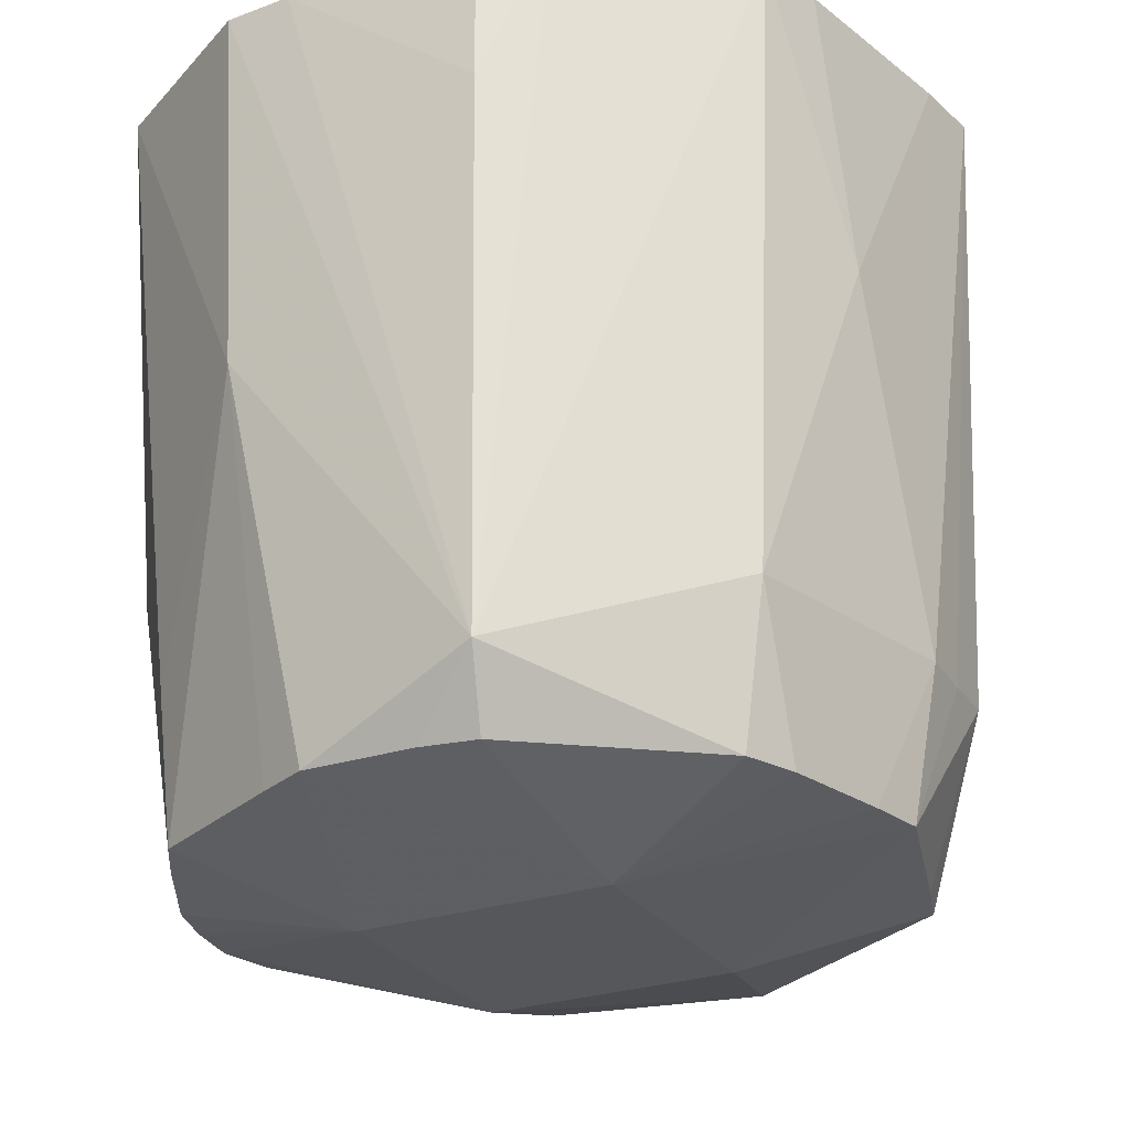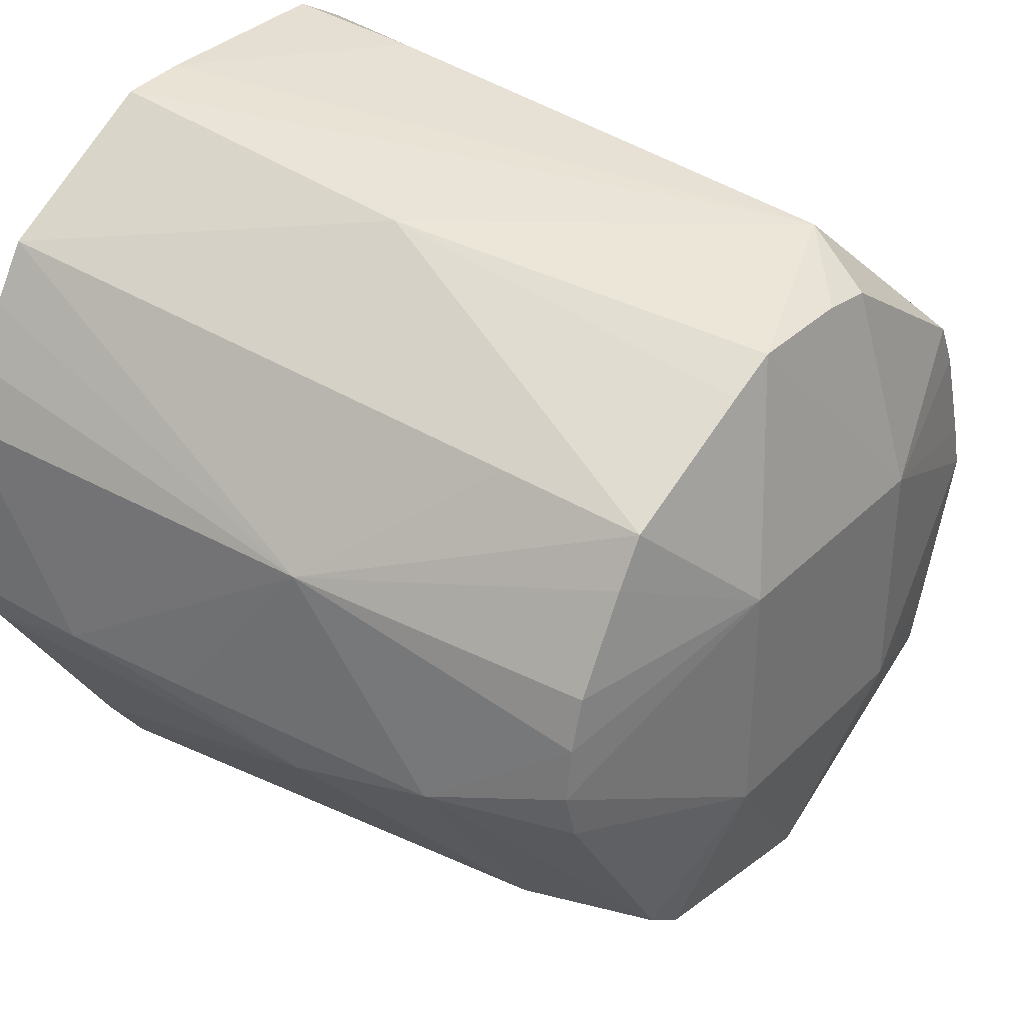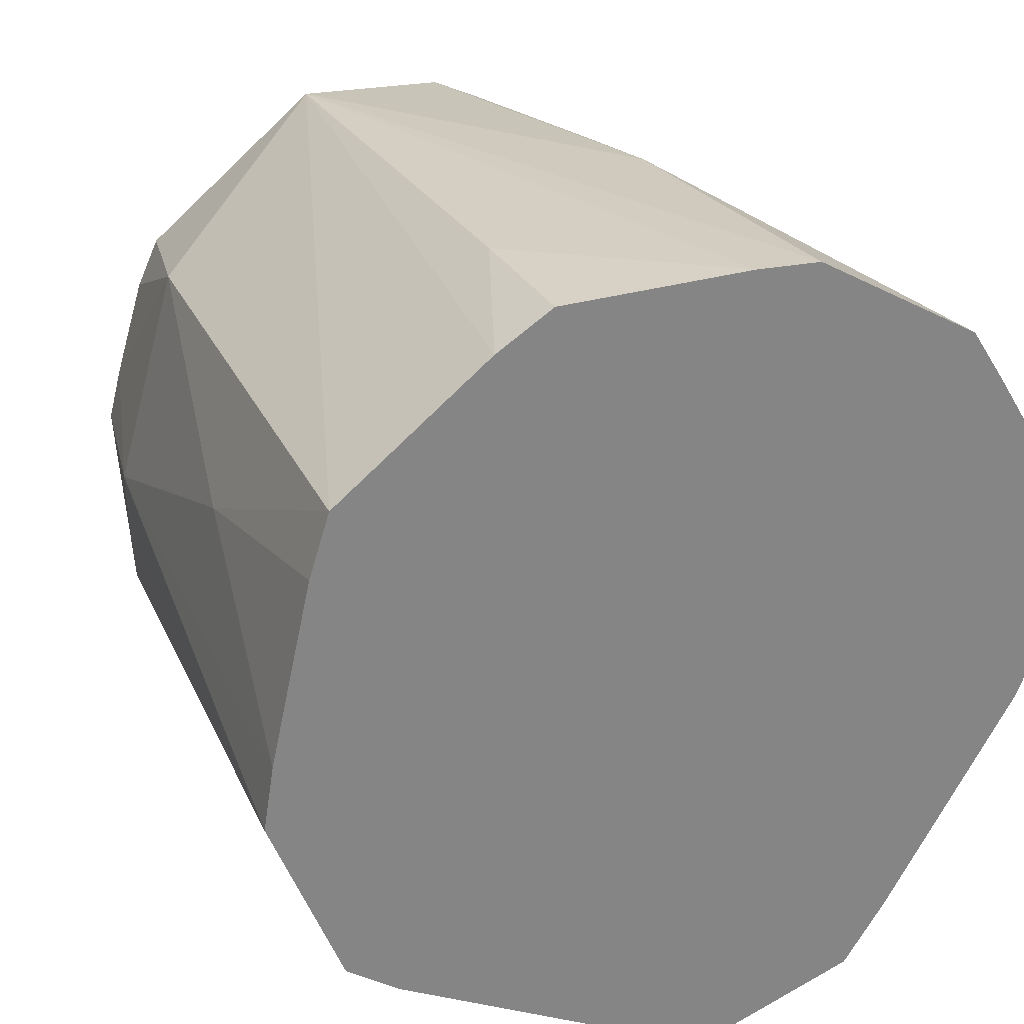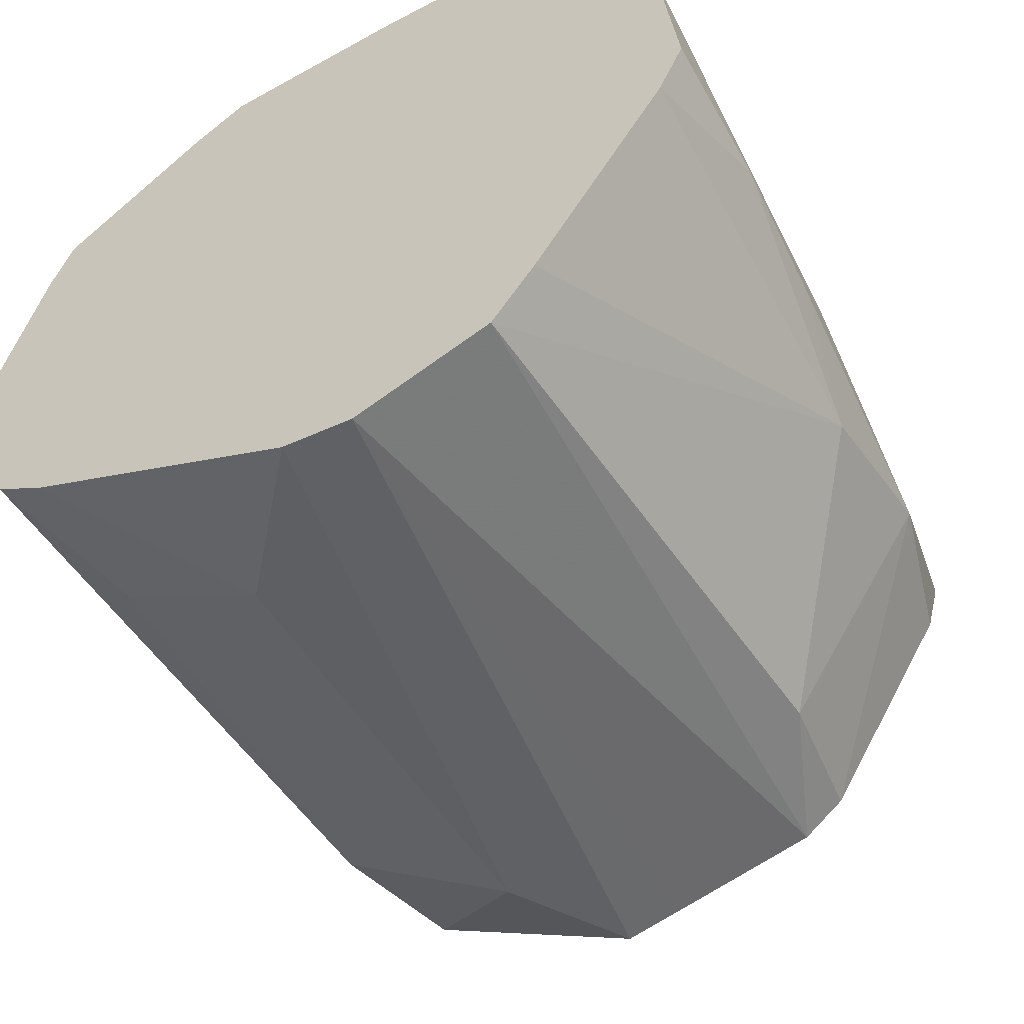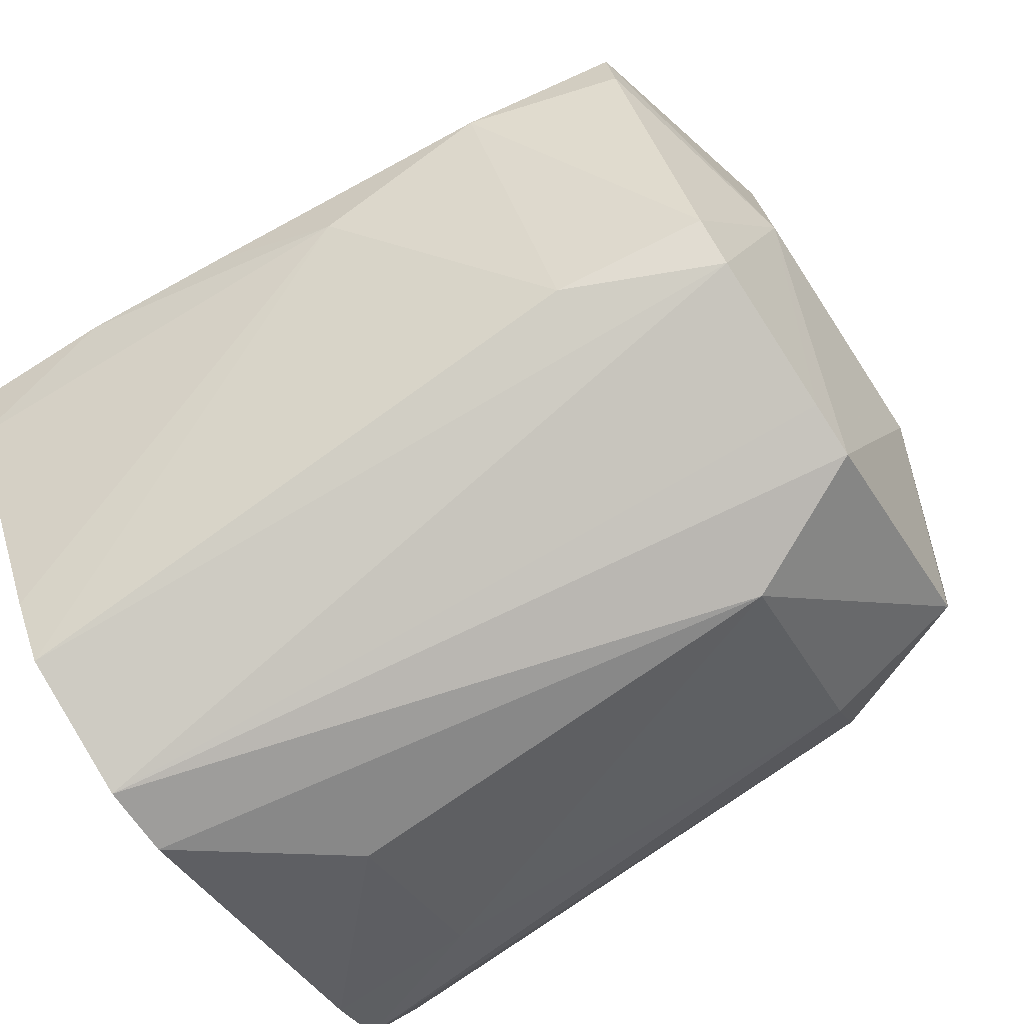
<metadata>
{"format":"obj","ext":"obj","renderer":"f3d","projection":"perspective","resolution":1024,"background":"white","views":[{"elev":-27.2,"azim":-152.9,"up":"+Z"},{"elev":36.3,"azim":128.8,"up":"+Y"},{"elev":28.7,"azim":-23.3,"up":"+Y"},{"elev":-56.5,"azim":30.0,"up":"+Y"},{"elev":-75.1,"azim":123.1,"up":"+Y"}]}
</metadata>
<code>
v 0.03113 -0.004536 0.03649
v 0.02999 0.01029 0.04777
v 0.03132 -0.004566 0.04777
v 0.02808 0.009996 0.01489
v 0.02999 0.01029 0.04777
v 0.03113 -0.004536 0.03649
v 0.01895 -0.02608 0.04777
v -0.02628 0.01931 0.04777
v -0.02786 0.01448 0.04777
v -0.02628 0.01931 0.04777
v -0.02839 0.009996 0.02775
v -0.02786 0.01448 0.04777
v 0.004539 0.03113 0.04777
v 0.009557 0.03085 0.04777
v -0.009568 0.02882 -0.003434
v 0.0192 0.01997 0.002676
v 0.02808 0.009996 0.01489
v 0.01835 0.01912 -0.008596
v 0.02247 0.02323 0.04777
v 0.02808 0.009996 0.01489
v 0.0192 0.01997 0.002676
v 0.02247 0.02323 0.04777
v 0.009557 0.03085 0.04777
v 0.02933 -0.009189 0.04777
v 0.02933 -0.009189 0.04777
v 0.009557 0.03085 0.04777
v 0.004539 0.03113 0.04777
v 0.03132 -0.004566 0.04777
v 0.02999 0.01029 0.04777
v 0.02933 -0.009189 0.04777
v 0.02933 -0.009189 0.04777
v 0.03113 -0.004536 0.03649
v 0.03132 -0.004566 0.04777
v -0.02638 -0.01848 0.04777
v 0.01895 -0.02608 0.04777
v -0.03186 -0.004549 0.04777
v -0.03186 -0.004549 0.04777
v -0.02839 -0.008825 0.00304
v -0.02638 -0.01848 0.04777
v 0.005188 -0.03434 0.04777
v -0.0003214 -0.03343 0.04777
v -0.009568 -0.02765 0.001998
v 0.01895 -0.02608 0.04777
v -0.02638 -0.01848 0.04777
v 0.005188 -0.03434 0.04777
v 0.005188 -0.03434 0.04777
v -0.02638 -0.01848 0.04777
v -0.0003214 -0.03343 0.04777
v -0.03186 -0.004549 0.04777
v 0.01895 -0.02608 0.04777
v -0.03104 0.0004453 0.04777
v 0.01895 -0.02608 0.04777
v -0.02786 0.01448 0.04777
v -0.03104 0.0004453 0.04777
v -0.03104 0.0004453 0.04777
v -0.02786 0.01448 0.04777
v -0.02839 0.009996 0.02775
v -0.03104 0.0004453 0.04777
v -0.02872 0.0004453 0.002676
v -0.03186 -0.004549 0.04777
v -0.02839 0.009996 0.02775
v -0.02872 0.0004453 0.002676
v -0.03104 0.0004453 0.04777
v -0.02381 0.01751 0.002676
v -0.009568 0.02882 -0.003434
v -0.0216 0.0159 -0.008596
v -0.02628 0.01931 0.04777
v -0.009568 0.02882 -0.003434
v -0.02381 0.01751 0.002676
v -0.02381 0.01751 0.002676
v -0.02839 0.009996 0.02775
v -0.02628 0.01931 0.04777
v -0.02381 0.01751 0.002676
v -0.02872 0.0004453 0.002676
v -0.02839 0.009996 0.02775
v -0.0216 0.0159 -0.008596
v -0.009568 0.02882 -0.003434
v -0.008456 0.02548 -0.008596
v -0.008456 0.02548 -0.008596
v -0.009568 0.02882 -0.003434
v -0.004395 0.02617 -0.008596
v -0.008456 0.02548 -0.008596
v -0.009568 0.009996 -0.01283
v -0.0216 0.0159 -0.008596
v -0.004395 0.02617 -0.008596
v -0.009568 0.009996 -0.01283
v -0.008456 0.02548 -0.008596
v -0.01026 0.03102 0.04777
v 0.02933 -0.009189 0.04777
v 0.004539 0.03113 0.04777
v -0.004395 0.02617 -0.008596
v -0.009568 0.02882 -0.003434
v 0.003777 0.02632 -0.008596
v 0.003777 0.02632 -0.008596
v -0.009568 0.009996 -0.01283
v -0.004395 0.02617 -0.008596
v 0.02781 0.01478 0.04777
v 0.02933 -0.009189 0.04777
v 0.02999 0.01029 0.04777
v 0.02781 0.01478 0.04777
v 0.02999 0.01029 0.04777
v 0.02808 0.009996 0.01489
v 0.02675 -0.01335 0.04777
v -0.02628 0.01931 0.04777
v 0.01895 -0.02608 0.04777
v 0.01895 -0.02608 0.04777
v 0.02933 -0.009189 0.04777
v 0.02675 -0.01335 0.04777
v 0.02675 -0.01335 0.04777
v 0.02933 -0.009189 0.04777
v -0.02628 0.01931 0.04777
v -0.009568 -0.02765 0.001998
v -0.0003214 -0.03343 0.04777
v -0.01012 -0.0297 0.03649
v -0.02414 -0.01686 0.002676
v -0.02638 -0.01848 0.04777
v -0.02839 -0.008825 0.00304
v -0.02839 -0.008825 0.00304
v -0.02195 -0.01527 -0.008596
v -0.02414 -0.01686 0.002676
v -0.02414 -0.01686 0.002676
v -0.02195 -0.01527 -0.008596
v -0.009568 -0.02765 0.001998
v 0.02808 -0.008825 0.0158
v 0.02933 -0.009189 0.04777
v 0.01895 -0.02608 0.04777
v 0.03113 -0.004536 0.03649
v 0.02933 -0.009189 0.04777
v 0.02808 -0.008825 0.0158
v 0.01895 -0.02608 0.04777
v 0.005188 -0.03434 0.04777
v 0.01564 -0.03087 0.04777
v 0.01564 -0.03087 0.04777
v 0.02808 -0.008825 0.0158
v 0.01895 -0.02608 0.04777
v 0.01648 -0.02267 0.002676
v 0.02808 -0.008825 0.0158
v 0.01564 -0.03087 0.04777
v 0.01564 -0.03087 0.04777
v 0.01152 -0.02279 -0.008596
v 0.01648 -0.02267 0.002676
v 0.005188 -0.03434 0.04777
v 0.01152 -0.02279 -0.008596
v 0.01564 -0.03087 0.04777
v -0.02872 0.0004453 0.002676
v -0.02381 0.01751 0.002676
v -0.02566 0.004458 -0.008596
v -0.01455 0.02838 0.04777
v -0.009568 0.02882 -0.003434
v -0.02628 0.01931 0.04777
v -0.02628 0.01931 0.04777
v 0.02933 -0.009189 0.04777
v -0.01455 0.02838 0.04777
v 0.02933 -0.009189 0.04777
v -0.01026 0.03102 0.04777
v -0.01455 0.02838 0.04777
v 0.009254 0.02882 0.02083
v -0.009568 0.02882 -0.003434
v 0.009557 0.03085 0.04777
v 0.009254 0.02882 0.02083
v 0.003777 0.02632 -0.008596
v -0.009568 0.02882 -0.003434
v 0.009254 0.02882 0.02083
v 0.0192 0.01997 0.002676
v 0.01835 0.01912 -0.008596
v 0.009254 0.02882 0.02083
v 0.009557 0.03085 0.04777
v 0.02247 0.02323 0.04777
v 0.02247 0.02323 0.04777
v 0.0192 0.01997 0.002676
v 0.009254 0.02882 0.02083
v -0.009568 0.009996 -0.01283
v 0.003777 0.02632 -0.008596
v 0.009254 0.009996 -0.01283
v 0.02247 0.02323 0.04777
v 0.02933 -0.009189 0.04777
v 0.0252 0.01899 0.04777
v 0.02933 -0.009189 0.04777
v 0.02781 0.01478 0.04777
v 0.0252 0.01899 0.04777
v 0.0252 0.01899 0.04777
v 0.02808 0.009996 0.01489
v 0.02247 0.02323 0.04777
v 0.0252 0.01899 0.04777
v 0.02781 0.01478 0.04777
v 0.02808 0.009996 0.01489
v -0.009568 -0.02765 0.001998
v -0.01012 -0.0297 0.03649
v -0.02216 -0.02139 0.03649
v -0.02216 -0.02139 0.03649
v -0.02414 -0.01686 0.002676
v -0.009568 -0.02765 0.001998
v -0.02638 -0.01848 0.04777
v -0.02414 -0.01686 0.002676
v -0.02216 -0.02139 0.03649
v -0.0003214 -0.03343 0.04777
v -0.02638 -0.01848 0.04777
v -0.02224 -0.02147 0.04777
v -0.02224 -0.02147 0.04777
v -0.01012 -0.0297 0.03649
v -0.0003214 -0.03343 0.04777
v -0.02638 -0.01848 0.04777
v -0.02216 -0.02139 0.03649
v -0.02224 -0.02147 0.04777
v -0.02224 -0.02147 0.04777
v -0.02216 -0.02139 0.03649
v -0.01012 -0.0297 0.03649
v -0.0003214 -0.02502 -0.008596
v 0.01152 -0.02279 -0.008596
v 0.005188 -0.03434 0.04777
v 0.009254 -0.008825 -0.01283
v 0.01152 -0.02279 -0.008596
v -0.0003214 -0.02502 -0.008596
v -0.009568 -0.02765 0.001998
v -0.02195 -0.01527 -0.008596
v -0.004475 -0.02578 -0.008596
v -0.004475 -0.02578 -0.008596
v -0.02195 -0.01527 -0.008596
v -0.009568 -0.008825 -0.01283
v -0.004475 -0.02578 -0.008596
v 0.005188 -0.03434 0.04777
v -0.009568 -0.02765 0.001998
v -0.004475 -0.02578 -0.008596
v -0.0003214 -0.02502 -0.008596
v 0.005188 -0.03434 0.04777
v -0.009568 -0.008825 -0.01283
v 0.009254 -0.008825 -0.01283
v -0.004475 -0.02578 -0.008596
v 0.009254 -0.008825 -0.01283
v -0.0003214 -0.02502 -0.008596
v -0.004475 -0.02578 -0.008596
v 0.009254 -0.008825 -0.01283
v 0.009254 0.009996 -0.01283
v 0.0261 0.0004453 -0.008596
v 0.01835 0.01912 -0.008596
v 0.02808 0.009996 0.01489
v 0.02051 0.01558 -0.008596
v 0.02808 0.009996 0.01489
v 0.02445 0.008494 -0.008596
v 0.02051 0.01558 -0.008596
v 0.02051 0.01558 -0.008596
v 0.009254 0.009996 -0.01283
v 0.01835 0.01912 -0.008596
v 0.02445 0.008494 -0.008596
v 0.009254 0.009996 -0.01283
v 0.02051 0.01558 -0.008596
v -0.02333 0.01217 -0.008596
v -0.02381 0.01751 0.002676
v -0.0216 0.0159 -0.008596
v -0.02333 0.01217 -0.008596
v -0.02566 0.004458 -0.008596
v -0.02381 0.01751 0.002676
v -0.0216 0.0159 -0.008596
v -0.009568 0.009996 -0.01283
v -0.02333 0.01217 -0.008596
v -0.009568 0.009996 -0.01283
v -0.02566 0.004458 -0.008596
v -0.02333 0.01217 -0.008596
v -0.02872 0.0004453 0.002676
v -0.02566 0.004458 -0.008596
v -0.02669 0.0004453 -0.008596
v -0.02669 0.0004453 -0.008596
v -0.009568 0.009996 -0.01283
v -0.009568 -0.008825 -0.01283
v -0.02669 0.0004453 -0.008596
v -0.02566 0.004458 -0.008596
v -0.009568 0.009996 -0.01283
v -0.009568 0.02882 -0.003434
v -0.01455 0.02838 0.04777
v -0.01018 0.03079 0.03649
v -0.01018 0.03079 0.03649
v -0.01455 0.02838 0.04777
v -0.01026 0.03102 0.04777
v 0.004539 0.03113 0.04777
v -0.009568 0.02882 -0.003434
v -0.01018 0.03079 0.03649
v -0.01018 0.03079 0.03649
v -0.01026 0.03102 0.04777
v 0.004539 0.03113 0.04777
v 0.007512 0.02455 -0.008596
v 0.009254 0.009996 -0.01283
v 0.003777 0.02632 -0.008596
v 0.003777 0.02632 -0.008596
v 0.009254 0.02882 0.02083
v 0.007512 0.02455 -0.008596
v 0.02556 0.004544 -0.008596
v 0.02445 0.008494 -0.008596
v 0.02808 0.009996 0.01489
v 0.02808 0.009996 0.01489
v 0.02833 -0.004092 0.002676
v 0.02556 0.004544 -0.008596
v 0.02556 0.004544 -0.008596
v 0.02833 -0.004092 0.002676
v 0.0261 0.0004453 -0.008596
v 0.02556 0.004544 -0.008596
v 0.009254 0.009996 -0.01283
v 0.02445 0.008494 -0.008596
v 0.02556 0.004544 -0.008596
v 0.0261 0.0004453 -0.008596
v 0.009254 0.009996 -0.01283
v -0.02859 -0.004033 0.002676
v -0.02669 0.0004453 -0.008596
v -0.02839 -0.008825 0.00304
v -0.02872 0.0004453 0.002676
v -0.02669 0.0004453 -0.008596
v -0.02859 -0.004033 0.002676
v -0.02859 -0.004033 0.002676
v -0.02839 -0.008825 0.00304
v -0.03186 -0.004549 0.04777
v -0.03186 -0.004549 0.04777
v -0.02872 0.0004453 0.002676
v -0.02859 -0.004033 0.002676
v -0.02325 -0.01124 -0.008596
v -0.02195 -0.01527 -0.008596
v -0.02839 -0.008825 0.00304
v -0.02839 -0.008825 0.00304
v -0.02669 0.0004453 -0.008596
v -0.02325 -0.01124 -0.008596
v -0.009568 -0.008825 -0.01283
v -0.02195 -0.01527 -0.008596
v -0.02325 -0.01124 -0.008596
v -0.02325 -0.01124 -0.008596
v -0.02669 0.0004453 -0.008596
v -0.009568 -0.008825 -0.01283
v 0.01835 0.01912 -0.008596
v 0.009254 0.009996 -0.01283
v 0.01106 0.02278 -0.008596
v 0.009254 0.009996 -0.01283
v 0.007512 0.02455 -0.008596
v 0.01106 0.02278 -0.008596
v 0.01106 0.02278 -0.008596
v 0.009254 0.02882 0.02083
v 0.01835 0.01912 -0.008596
v 0.01106 0.02278 -0.008596
v 0.007512 0.02455 -0.008596
v 0.009254 0.02882 0.02083
v 0.03113 -0.004536 0.03649
v 0.02808 -0.008825 0.0158
v 0.03025 -0.004397 0.02522
v 0.02808 -0.008825 0.0158
v 0.02833 -0.004092 0.002676
v 0.03025 -0.004397 0.02522
v 0.02808 0.009996 0.01489
v 0.03113 -0.004536 0.03649
v 0.03025 -0.004397 0.02522
v 0.03025 -0.004397 0.02522
v 0.02833 -0.004092 0.002676
v 0.02808 0.009996 0.01489
v 0.02348 -0.01168 0.002676
v 0.02833 -0.004092 0.002676
v 0.02808 -0.008825 0.0158
v 0.02123 -0.01522 0.002676
v 0.02808 -0.008825 0.0158
v 0.01648 -0.02267 0.002676
v 0.02123 -0.01522 0.002676
v 0.02348 -0.01168 0.002676
v 0.02808 -0.008825 0.0158
v 0.02833 -0.004092 0.002676
v 0.02348 -0.01168 0.002676
v 0.01476 -0.02031 -0.008596
v 0.02348 -0.01168 0.002676
v 0.02123 -0.01522 0.002676
v 0.01476 -0.02031 -0.008596
v 0.01476 -0.02031 -0.008596
v 0.02123 -0.01522 0.002676
v 0.01648 -0.02267 0.002676
v 0.01476 -0.02031 -0.008596
v 0.01152 -0.02279 -0.008596
v 0.009254 -0.008825 -0.01283
v 0.01648 -0.02267 0.002676
v 0.01152 -0.02279 -0.008596
v 0.01476 -0.02031 -0.008596
v 0.02833 -0.004092 0.002676
v 0.01476 -0.02031 -0.008596
v 0.02502 -0.003568 -0.008596
v 0.0261 0.0004453 -0.008596
v 0.02833 -0.004092 0.002676
v 0.02502 -0.003568 -0.008596
v 0.02502 -0.003568 -0.008596
v 0.01476 -0.02031 -0.008596
v 0.009254 -0.008825 -0.01283
v 0.009254 -0.008825 -0.01283
v 0.0261 0.0004453 -0.008596
v 0.02502 -0.003568 -0.008596
v 0.009254 0.009996 -0.01283
v 0.009254 -0.008825 -0.01283
v -0.009568 -0.008825 -0.01283
v -0.009568 -0.008825 -0.01283
v -0.009568 0.009996 -0.01283
v 0.009254 0.009996 -0.01283
f 1 2 3
f 4 5 6
f 7 8 9
f 10 11 12
f 13 14 15
f 16 17 18
f 19 20 21
f 22 23 24
f 25 26 27
f 28 29 30
f 31 32 33
f 34 35 36
f 37 38 39
f 40 41 42
f 43 44 45
f 46 47 48
f 49 50 51
f 52 53 54
f 55 56 57
f 58 59 60
f 61 62 63
f 64 65 66
f 67 68 69
f 70 71 72
f 73 74 75
f 76 77 78
f 79 80 81
f 82 83 84
f 85 86 87
f 88 89 90
f 91 92 93
f 94 95 96
f 97 98 99
f 100 101 102
f 103 104 105
f 106 107 108
f 109 110 111
f 112 113 114
f 115 116 117
f 118 119 120
f 121 122 123
f 124 125 126
f 127 128 129
f 130 131 132
f 133 134 135
f 136 137 138
f 139 140 141
f 142 143 144
f 145 146 147
f 148 149 150
f 151 152 153
f 154 155 156
f 157 158 159
f 160 161 162
f 163 164 165
f 166 167 168
f 169 170 171
f 172 173 174
f 175 176 177
f 178 179 180
f 181 182 183
f 184 185 186
f 187 188 189
f 190 191 192
f 193 194 195
f 196 197 198
f 199 200 201
f 202 203 204
f 205 206 207
f 208 209 210
f 211 212 213
f 214 215 216
f 217 218 219
f 220 221 222
f 223 224 225
f 226 227 228
f 229 230 231
f 232 233 234
f 235 236 237
f 238 239 240
f 241 242 243
f 244 245 246
f 247 248 249
f 250 251 252
f 253 254 255
f 256 257 258
f 259 260 261
f 262 263 264
f 265 266 267
f 268 269 270
f 271 272 273
f 274 275 276
f 277 278 279
f 280 281 282
f 283 284 285
f 286 287 288
f 289 290 291
f 292 293 294
f 295 296 297
f 298 299 300
f 301 302 303
f 304 305 306
f 307 308 309
f 310 311 312
f 313 314 315
f 316 317 318
f 319 320 321
f 322 323 324
f 325 326 327
f 328 329 330
f 331 332 333
f 334 335 336
f 337 338 339
f 340 341 342
f 343 344 345
f 346 347 348
f 349 350 351
f 352 353 354
f 355 356 357
f 358 359 360
f 361 362 363
f 364 365 366
f 367 368 369
f 370 371 372
f 373 374 375
f 376 377 378
f 379 380 381
f 382 383 384
f 385 386 387
f 388 389 390

</code>
